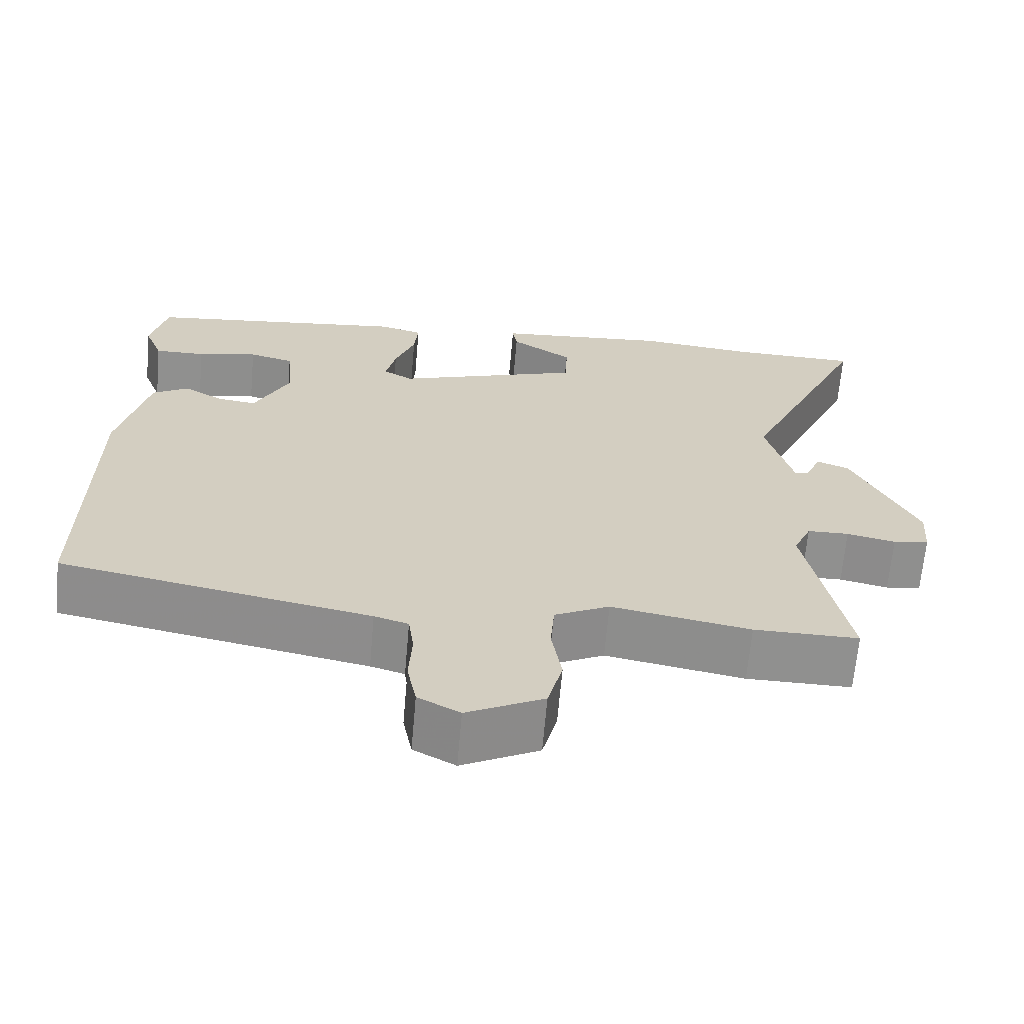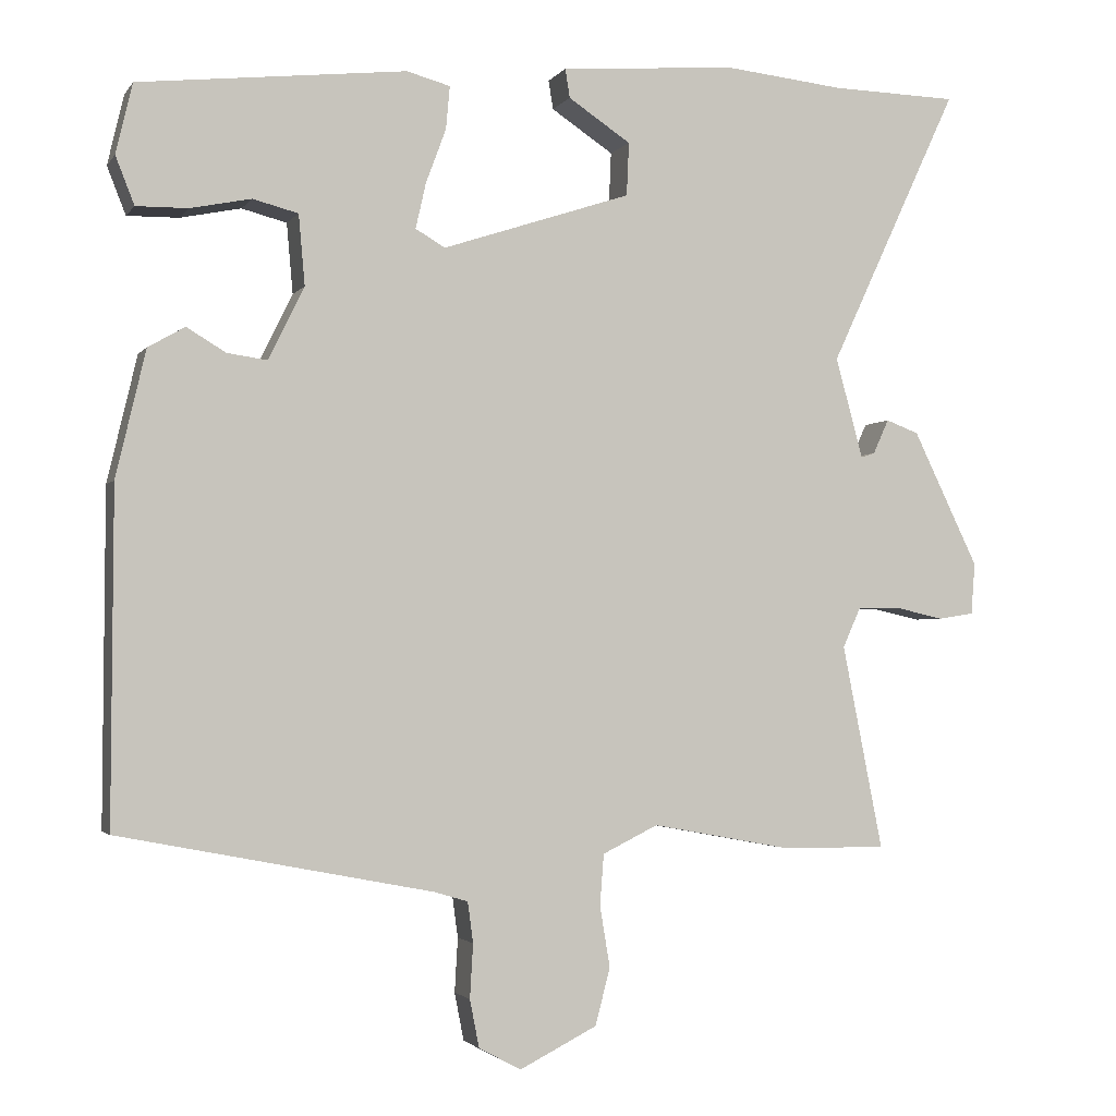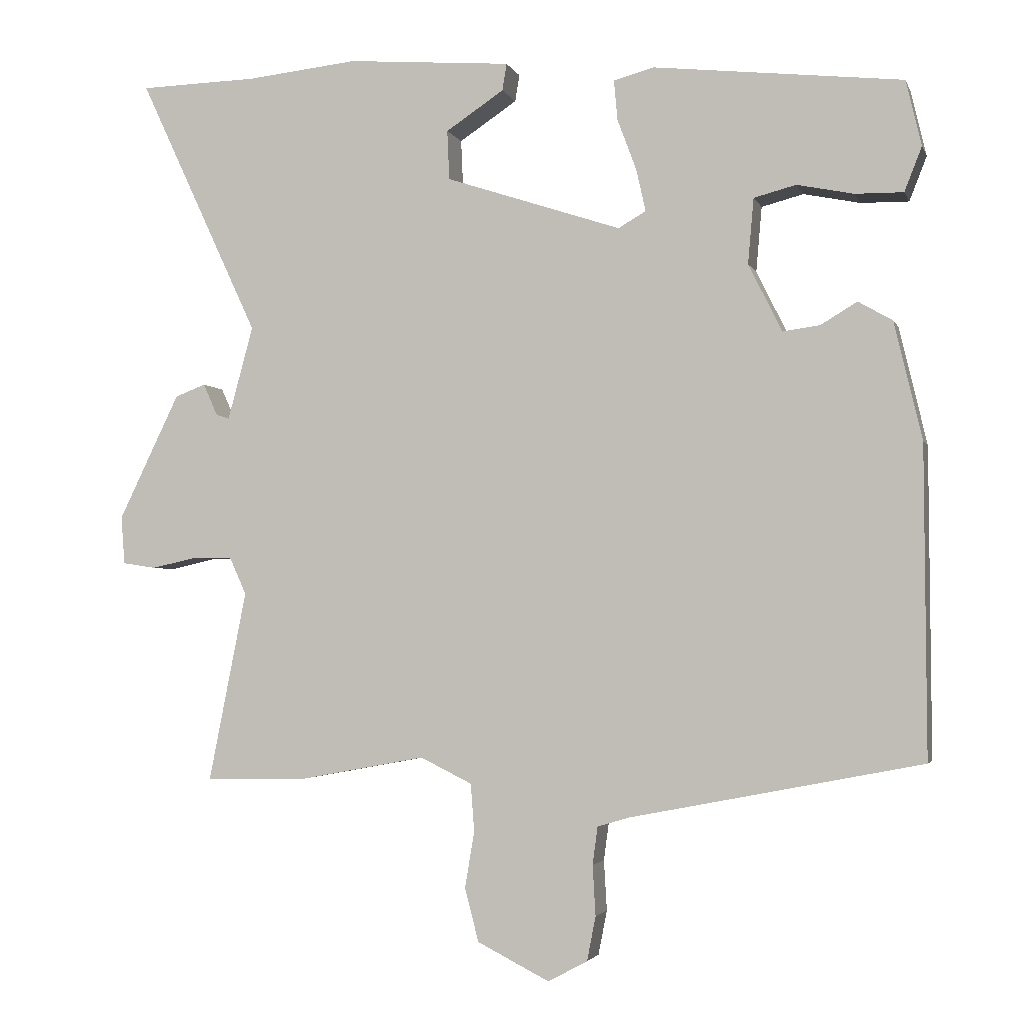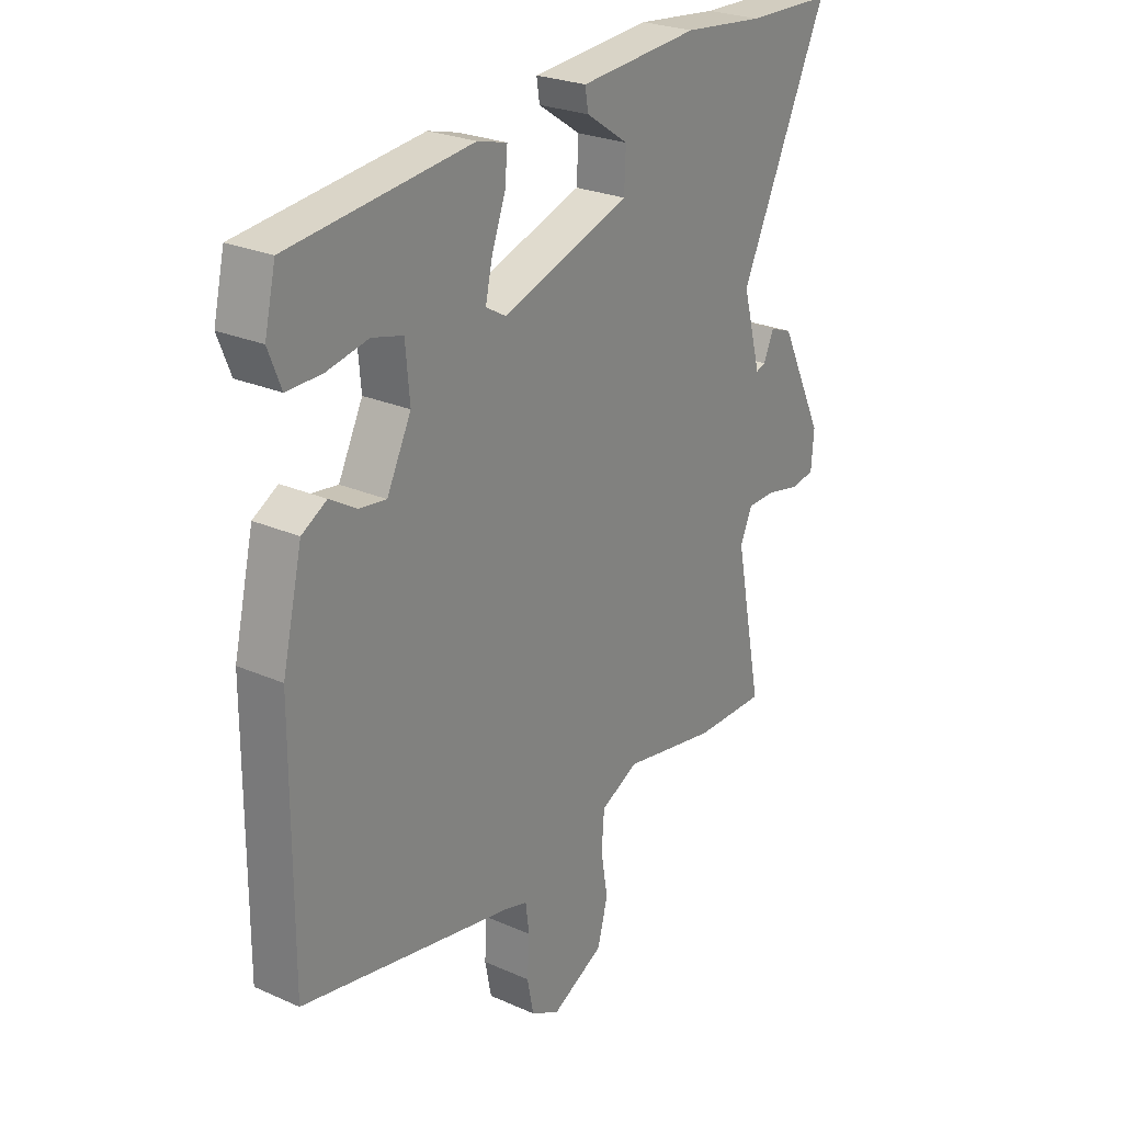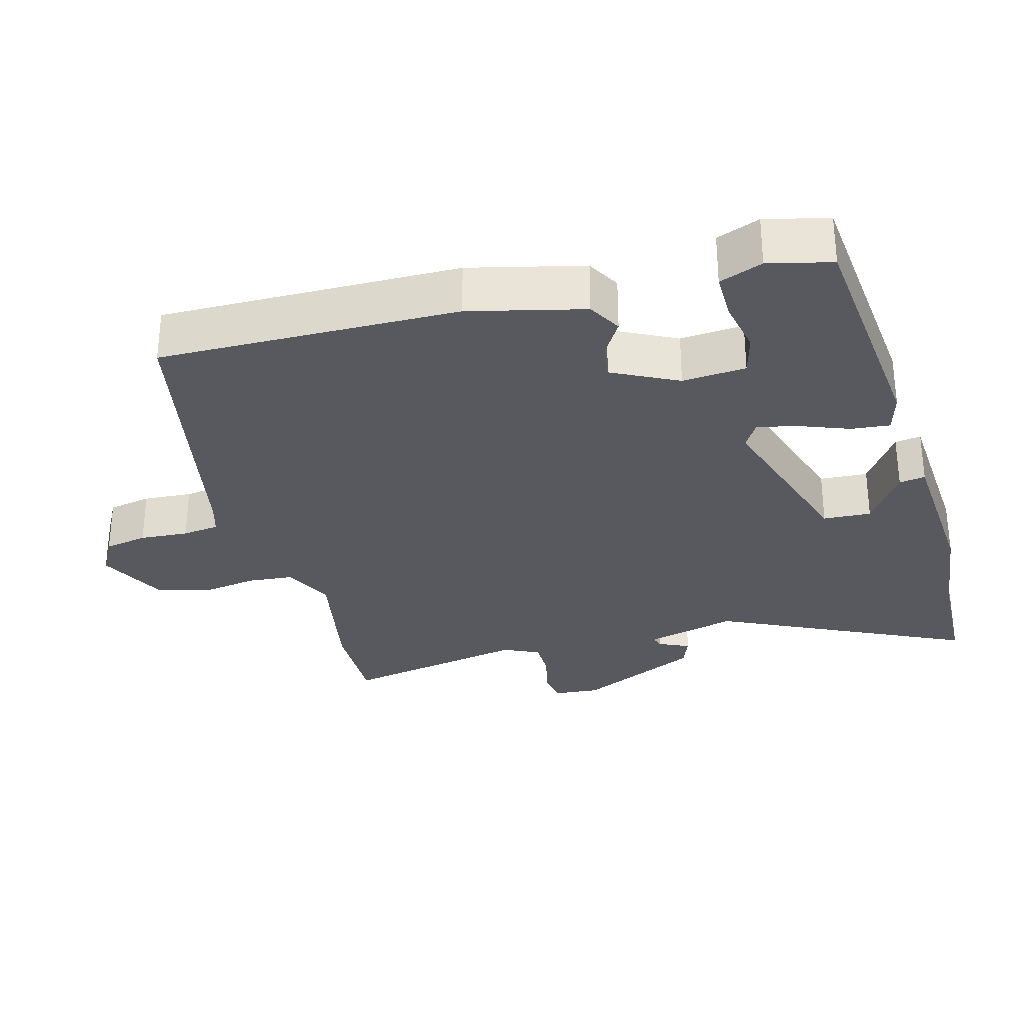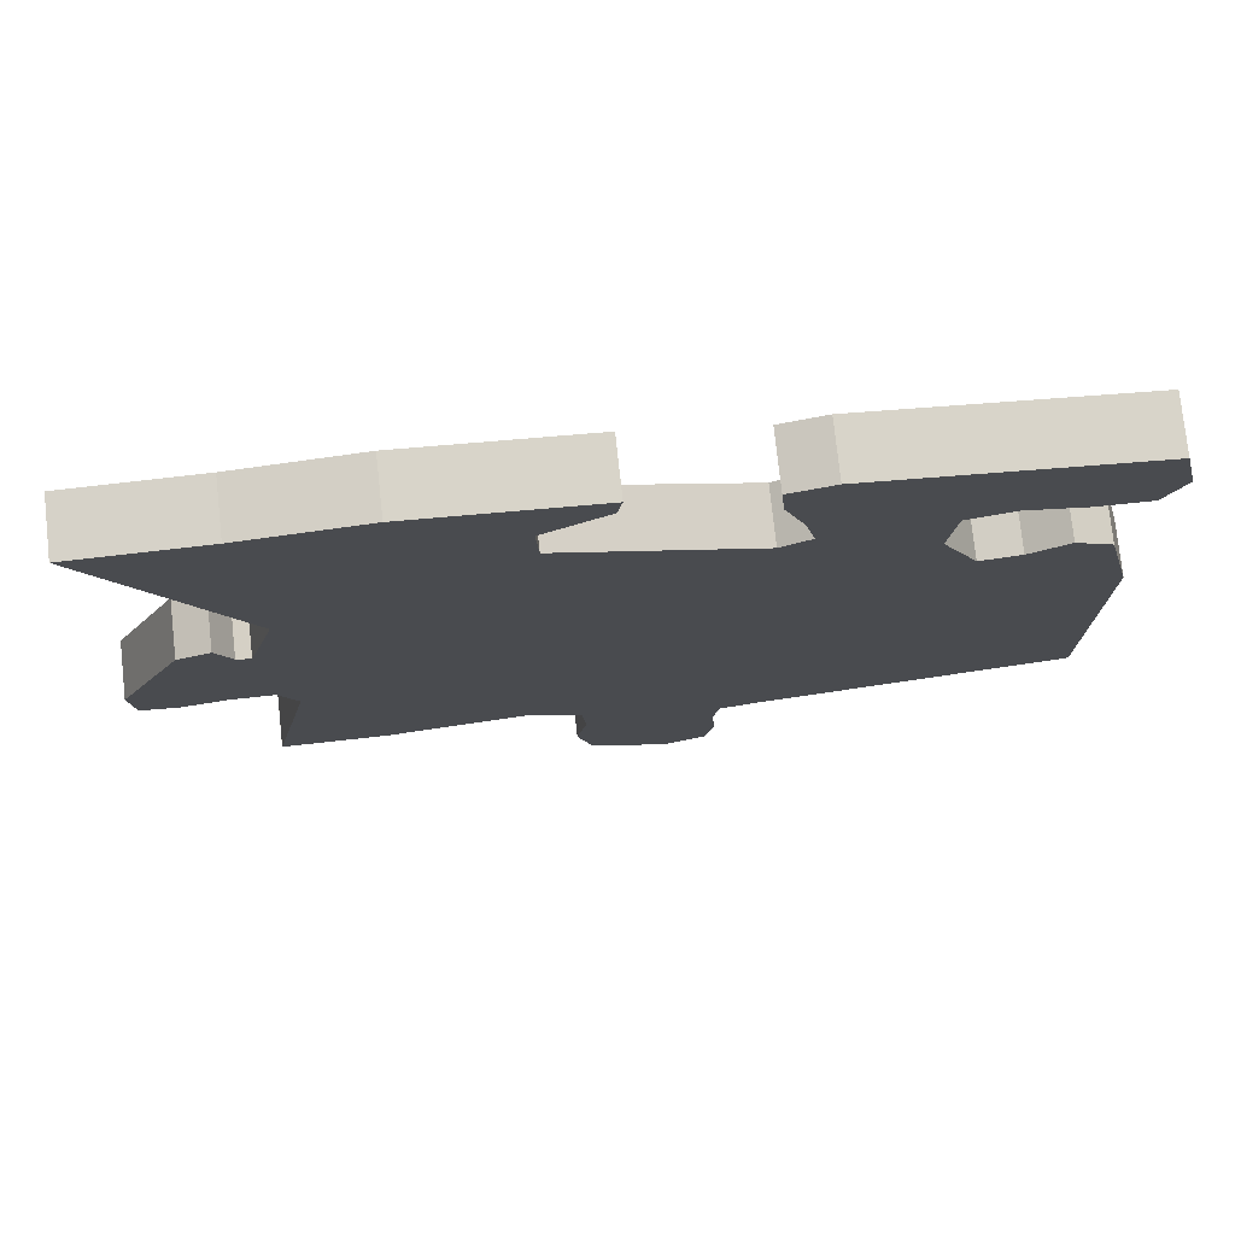
<metadata>
{"format":"obj","ext":"obj","renderer":"f3d","projection":"perspective","resolution":1024,"background":"white","views":[{"elev":-65.5,"azim":-5.0,"up":"+Z"},{"elev":-2.5,"azim":-18.0,"up":"+Z"},{"elev":-3.0,"azim":-165.1,"up":"+Z"},{"elev":25.4,"azim":-54.6,"up":"+Z"},{"elev":-30.4,"azim":-75.2,"up":"+Y"},{"elev":76.8,"azim":173.8,"up":"+Z"}]}
</metadata>
<code>
v 0.457 0.07 0.501
v 0.62 0.07 0.497
v 0.454 0.07 0.141
v 0.489 0.07 0.012
v 0.507 0.07 0.018
v 0.527 0.07 0.062
v 0.569 0.07 0.046
v 0.653 0.07 -0.127
v 0.648 0.07 -0.193
v 0.602 0.07 -0.2
v 0.539 0.07 -0.186
v 0.485 0.07 -0.187
v 0.462 0.07 -0.238
v 0.514 0.07 -0.5
v 0.379 0.07 -0.499
v 0.2 0.07 -0.466
v 0.129 0.07 -0.501
v 0.124 0.07 -0.566
v 0.137 0.07 -0.644
v 0.118 0.07 -0.717
v 0.019 0.07 -0.767
v -0.035 0.07 -0.738
v -0.047 0.07 -0.677
v -0.043 0.07 -0.608
v -0.05 0.07 -0.556
v -0.094 0.07 -0.543
v -0.494 0.07 -0.465
v -0.492 0.07 -0.041
v -0.454 0.07 0.121
v -0.407 0.07 0.148
v -0.357 0.07 0.118
v -0.306 0.07 0.111
v -0.26 0.07 0.204
v -0.268 0.07 0.294
v -0.326 0.07 0.309
v -0.404 0.07 0.293
v -0.47 0.07 0.292
v -0.494 0.07 0.353
v -0.473 0.07 0.443
v -0.131 0.07 0.481
v -0.075 0.07 0.466
v -0.08 0.07 0.411
v -0.106 0.07 0.341
v -0.119 0.07 0.283
v -0.081 0.07 0.261
v 0.161 0.07 0.341
v 0.164 0.07 0.409
v 0.084 0.07 0.462
v 0.078 0.07 0.499
v 0.304 0.07 0.517
v 0.457 0 0.501
v 0.62 0 0.497
v 0.454 0 0.141
v 0.489 0 0.012
v 0.507 0 0.018
v 0.527 0 0.062
v 0.569 0 0.046
v 0.653 0 -0.127
v 0.648 0 -0.193
v 0.602 0 -0.2
v 0.539 0 -0.186
v 0.485 0 -0.187
v 0.462 0 -0.238
v 0.514 0 -0.5
v 0.379 0 -0.499
v 0.2 0 -0.466
v 0.129 0 -0.501
v 0.124 0 -0.566
v 0.137 0 -0.644
v 0.118 0 -0.717
v 0.019 0 -0.767
v -0.035 0 -0.738
v -0.047 0 -0.677
v -0.043 0 -0.608
v -0.05 0 -0.556
v -0.094 0 -0.543
v -0.494 0 -0.465
v -0.492 0 -0.041
v -0.454 0 0.121
v -0.407 0 0.148
v -0.357 0 0.118
v -0.306 0 0.111
v -0.26 0 0.204
v -0.268 0 0.294
v -0.326 0 0.309
v -0.404 0 0.293
v -0.47 0 0.292
v -0.494 0 0.353
v -0.473 0 0.443
v -0.131 0 0.481
v -0.075 0 0.466
v -0.08 0 0.411
v -0.106 0 0.341
v -0.119 0 0.283
v -0.081 0 0.261
v 0.161 0 0.341
v 0.164 0 0.409
v 0.084 0 0.462
v 0.078 0 0.499
v 0.304 0 0.517
f 47 48 49 50
f 46 47 50 1
f 40 41 42 43
f 40 43 44
f 39 40 44
f 38 39 44 45
f 35 36 37 38
f 34 35 38 45
f 28 29 30 31
f 26 27 28 31
f 25 26 31 32
f 21 22 23 24
f 21 24 25
f 18 19 20 21
f 17 18 21 25
f 16 17 25 32
f 13 14 15 16
f 12 13 16 32
f 8 9 10 11
f 5 6 7 8
f 4 5 8 11
f 3 4 11 12
f 46 1 2 3
f 45 46 3 12
f 33 34 45 12
f 12 32 33
f 100 99 98 97
f 51 100 97 96
f 93 92 91 90
f 94 93 90
f 94 90 89
f 95 94 89 88
f 88 87 86 85
f 95 88 85 84
f 81 80 79 78
f 81 78 77 76
f 82 81 76 75
f 74 73 72 71
f 75 74 71
f 71 70 69 68
f 75 71 68 67
f 82 75 67 66
f 66 65 64 63
f 82 66 63 62
f 61 60 59 58
f 58 57 56 55
f 61 58 55 54
f 62 61 54 53
f 53 52 51 96
f 62 53 96 95
f 62 95 84 83
f 83 82 62
f 1 51 52 2
f 2 52 53 3
f 3 53 54 4
f 4 54 55 5
f 5 55 56 6
f 6 56 57 7
f 7 57 58 8
f 8 58 59 9
f 9 59 60 10
f 10 60 61 11
f 11 61 62 12
f 12 62 63 13
f 13 63 64 14
f 14 64 65 15
f 15 65 66 16
f 16 66 67 17
f 17 67 68 18
f 18 68 69 19
f 19 69 70 20
f 20 70 71 21
f 21 71 72 22
f 22 72 73 23
f 23 73 74 24
f 24 74 75 25
f 25 75 76 26
f 26 76 77 27
f 27 77 78 28
f 28 78 79 29
f 29 79 80 30
f 30 80 81 31
f 31 81 82 32
f 32 82 83 33
f 33 83 84 34
f 34 84 85 35
f 35 85 86 36
f 36 86 87 37
f 37 87 88 38
f 38 88 89 39
f 39 89 90 40
f 40 90 91 41
f 41 91 92 42
f 42 92 93 43
f 43 93 94 44
f 44 94 95 45
f 45 95 96 46
f 46 96 97 47
f 47 97 98 48
f 48 98 99 49
f 49 99 100 50
f 50 100 51 1

</code>
